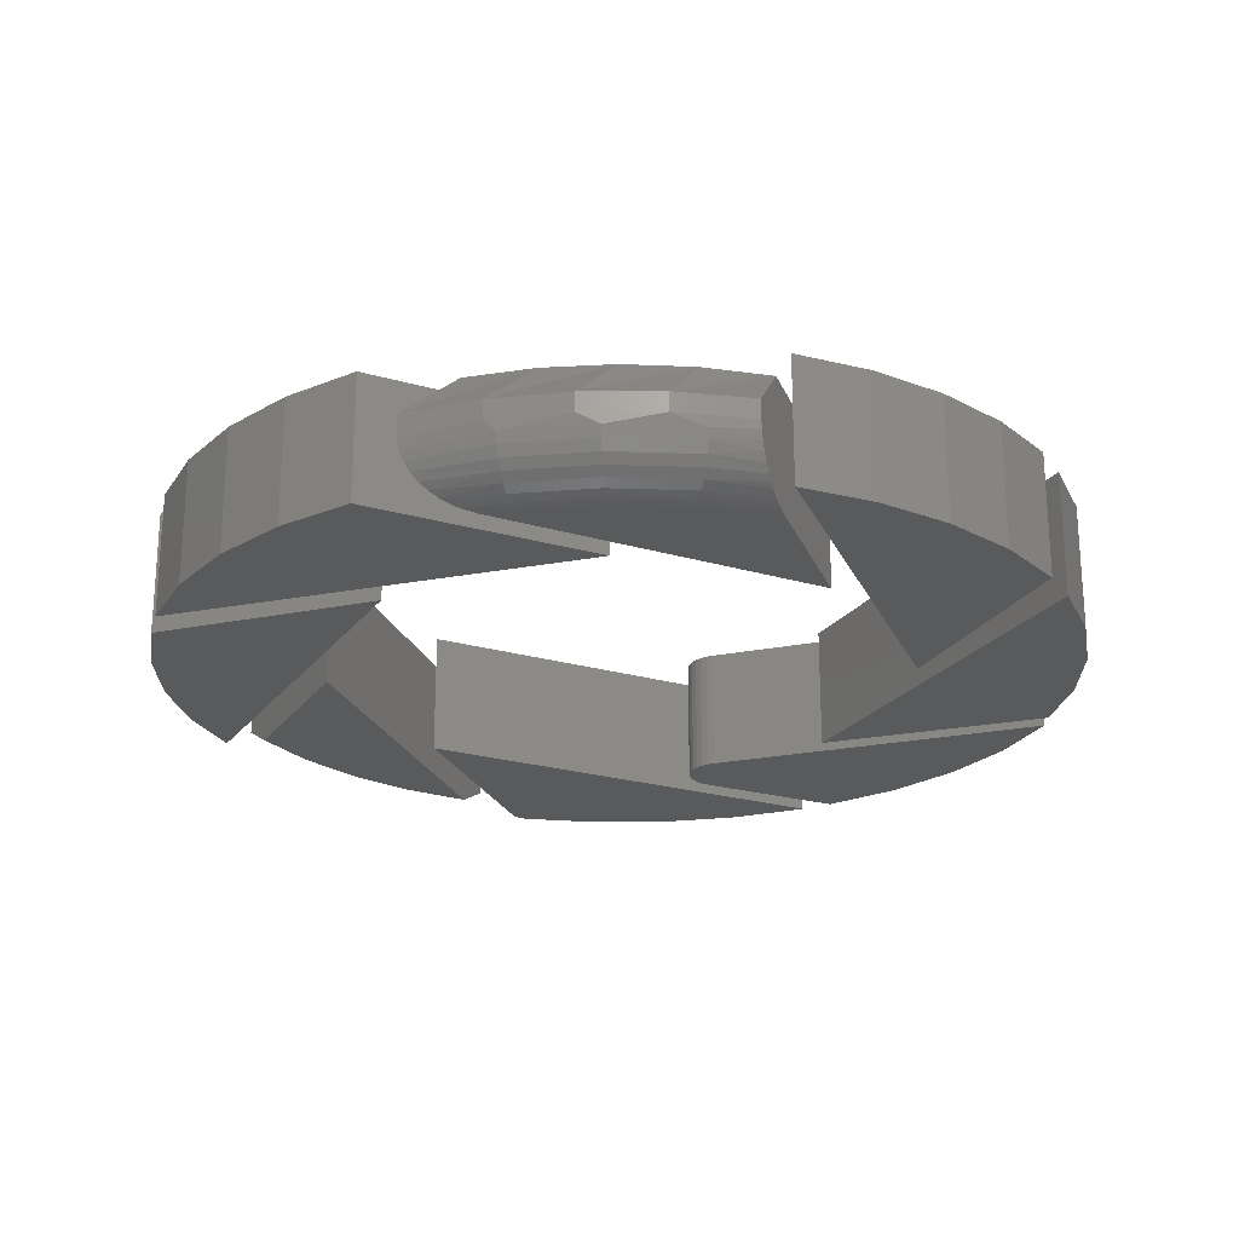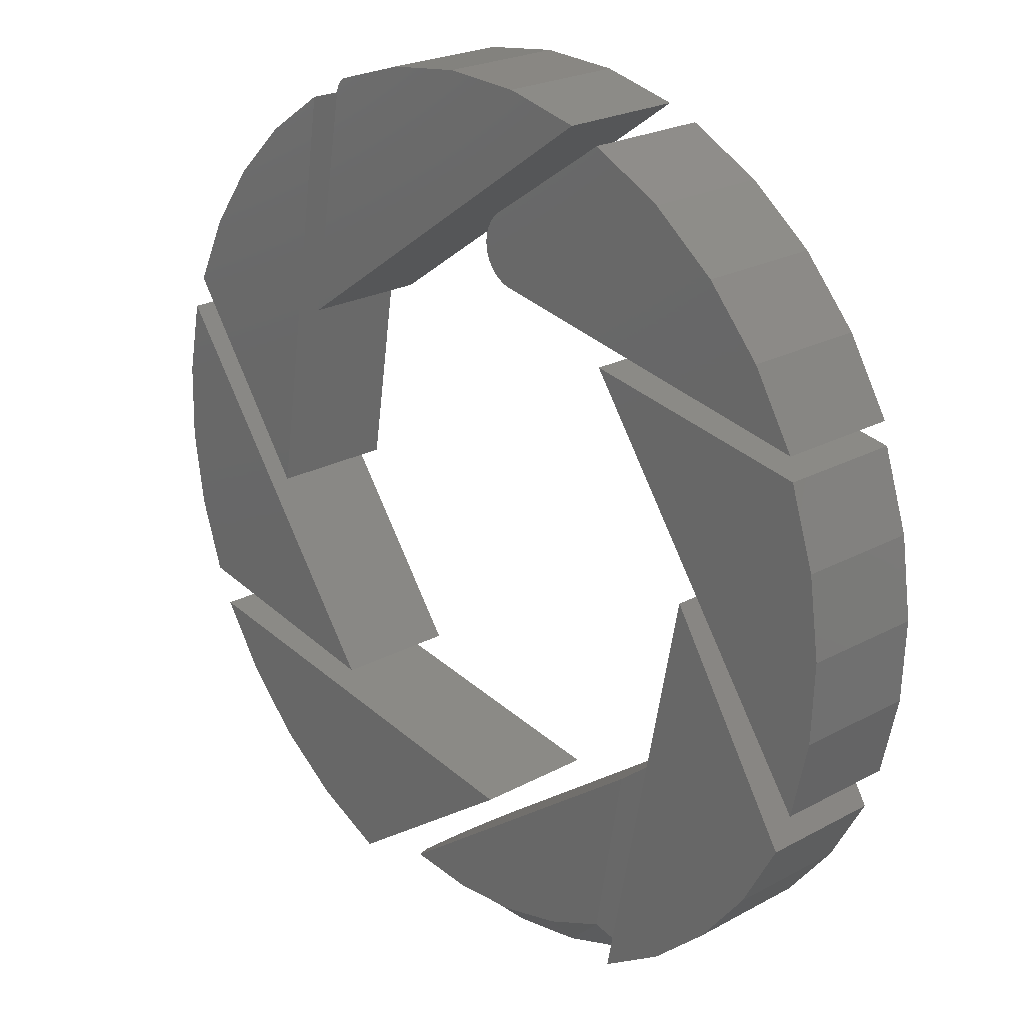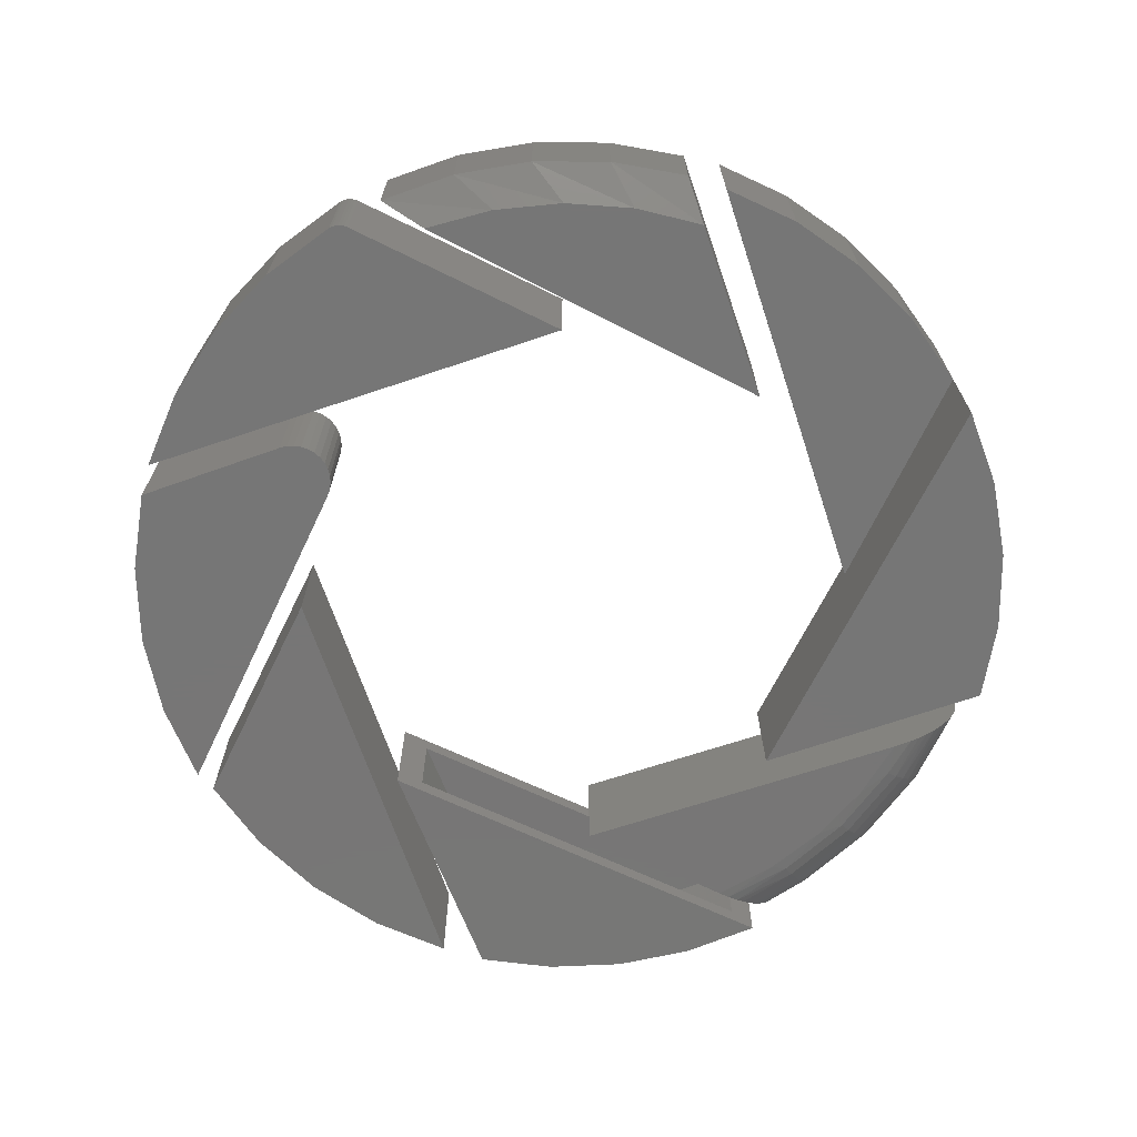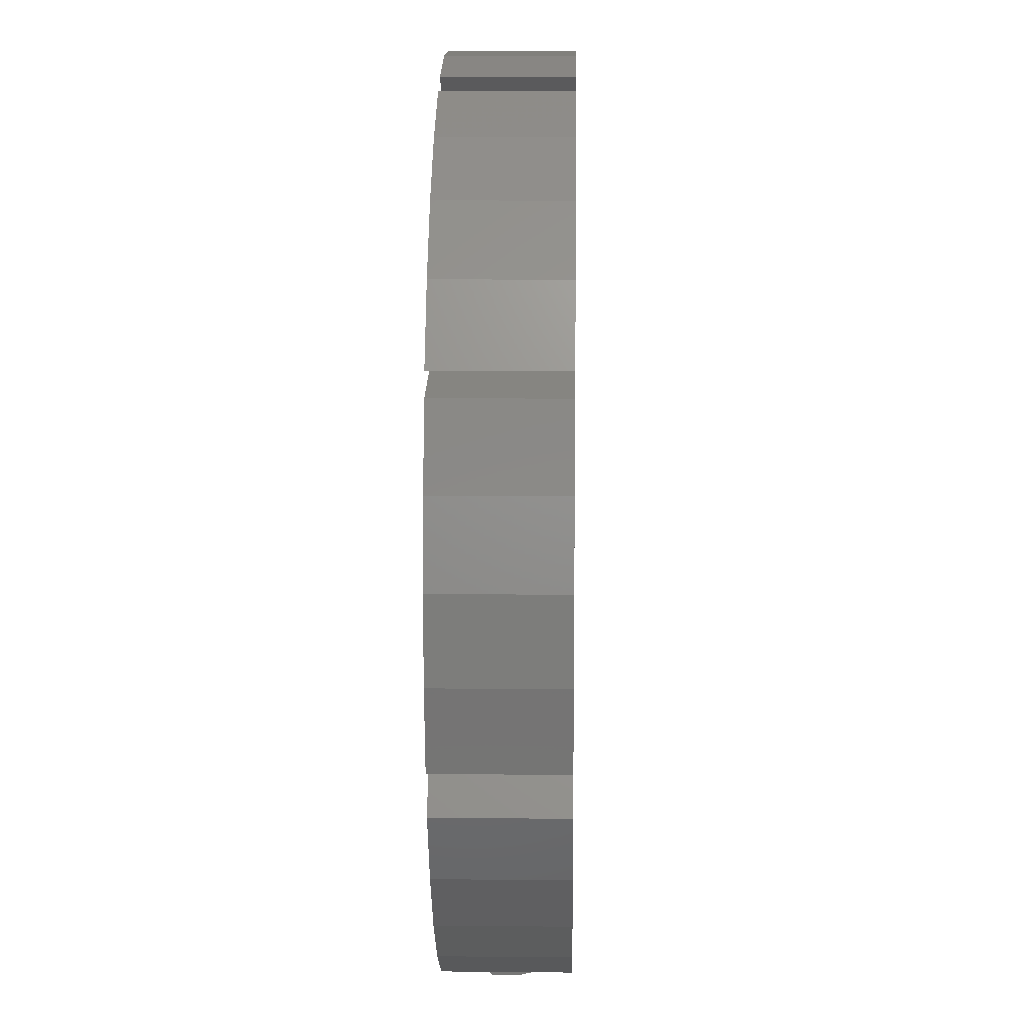
<metadata>
{"format":"stl","ext":"stl","renderer":"f3d","projection":"perspective","resolution":1024,"background":"white","views":[{"elev":-22.7,"azim":-171.5,"up":"+Y"},{"elev":23.0,"azim":-132.8,"up":"+Z"},{"elev":-68.9,"azim":53.8,"up":"+Y"},{"elev":10.8,"azim":-88.6,"up":"+Z"}]}
</metadata>
<code>
# stl→obj: 260 verts, 476 faces
v 0.2671 -0.2031 -0.6933
v 0.386 -0.2031 -0.6348
v 0.4926 -0.2031 -0.5561
v -0.05469 -0.2031 -0.4688
v 0.5837 -0.2031 -0.4599
v 0.6562 -0.2031 -0.349
v 0.4926 2.761e-17 -0.5561
v 0.386 1.658e-17 -0.6348
v 0.2671 7.633e-18 -0.6933
v 0.6562 4.932e-17 -0.349
v 0.5837 3.864e-17 -0.4599
v -0.05469 -1.733e-33 -0.4688
v 0.4692 -0.2031 -0.04688
v 0.6447 -0.2031 0.2047
v 0.6007 -0.2031 0.3114
v 0.5393 -0.2031 0.4092
v 0.4625 -0.2031 0.4953
v 0.3722 -0.2031 0.5672
v 0.3594 0 0.6484
v 0.3594 -0.1641 0.6484
v 0.4652 -6.697e-18 0.5761
v 0.4652 -0.1641 0.5761
v 0.5571 -1.152e-17 0.4867
v 0.5571 -0.1641 0.4867
v 0.6323 -1.886e-17 0.3829
v 0.6323 -0.1641 0.3829
v 0.6887 -2.397e-17 0.2678
v 0.6887 -0.1641 0.2678
v 0.4692 -7.11e-17 -0.04688
v 0.3047 -0.2031 -0.3594
v 0.6829 -0.2031 -0.2873
v 0.7226 -0.2031 -0.1666
v 0.7411 -0.2031 -0.0408
v 0.7379 -0.2031 0.08628
v 0.7129 -0.2031 0.2109
v 0.3047 1.541e-33 -0.3594
v 0.7129 5.099e-17 0.2109
v 0.7379 4.545e-17 0.08628
v 0.7411 3.858e-17 -0.0408
v 0.7226 3.057e-17 -0.1666
v 0.6829 2.499e-17 -0.2873
v 0.1279 7.688e-18 -0.6535
v -0.3594 1.541e-33 -0.3047
v -0.3594 -0.2031 -0.3047
v 0.1014 -0.2031 -0.6345
v 0.126 -0.2006 -0.6521
v 0.1381 -0.1972 -0.6608
v 0.1499 -0.1925 -0.6692
v 0.1634 -0.1846 -0.6789
v 0.1758 -0.1743 -0.6877
v 0.1857 -0.1629 -0.6948
v 0.1938 -0.1495 -0.7006
v 0.1992 -0.1356 -0.7045
v 0.2011 -0.1282 -0.7059
v 0.2024 -0.1207 -0.7068
v 0.2031 -0.1094 -0.7073
v 0.2031 -0.07812 -0.7073
v 0.07872 -0.07812 -0.7323
v 0.07872 -0.1094 -0.7323
v -0.04813 -0.07812 -0.7357
v -0.04813 -0.1094 -0.7357
v -0.1737 -0.07812 -0.7173
v -0.1737 -0.1094 -0.7173
v -0.2942 -0.07812 -0.6777
v -0.2942 -0.1094 -0.6777
v -0.2945 -0.1241 -0.6764
v -0.309 -1.322e-17 -0.5932
v -0.2952 -0.1385 -0.6723
v -0.2964 -0.152 -0.6656
v -0.298 -0.1646 -0.6565
v -0.2999 -0.1756 -0.6453
v -0.3016 -0.1828 -0.6356
v -0.3034 -0.1889 -0.6252
v -0.3055 -0.1943 -0.6132
v -0.3077 -0.1983 -0.6007
v -0.3109 -0.202 -0.5825
v -0.3141 -0.2031 -0.564
v -0.2161 -0.2031 -0.6075
v -0.1123 -0.2031 -0.6341
v -0.005427 -0.2031 -0.6432
v 0.05415 -0.2013 -0.6589
v -0.2032 -0.2013 -0.631
v -0.08386 -0.1277 -0.7309
v -0.0759 -0.2013 -0.6576
v 0.06062 -0.1277 -0.7323
v 0.0557 -0.196 -0.6765
v 0.05712 -0.1873 -0.6926
v 0.05837 -0.1757 -0.7068
v 0.05939 -0.1615 -0.7184
v 0.06016 -0.1453 -0.727
v -0.2085 -0.196 -0.6478
v -0.2211 -0.1615 -0.6879
v -0.2237 -0.1453 -0.6962
v -0.2253 -0.1277 -0.7013
v -0.2133 -0.1873 -0.6632
v -0.2176 -0.1757 -0.6768
v -0.0778 -0.196 -0.6751
v -0.07955 -0.1873 -0.6912
v -0.08109 -0.1757 -0.7054
v -0.08235 -0.1615 -0.7169
v -0.08328 -0.1453 -0.7256
v 0.01643 7.853e-19 -0.6663
v -0.09565 -5.105e-18 -0.6604
v -0.2051 -9.818e-18 -0.6358
v -0.4716 -0.2031 0.03602
v -0.4628 -0.1719 -0.008827
v -0.4716 4.158e-17 0.03602
v -0.4628 -0.03125 -0.008827
v -0.3354 2.382e-17 -0.6562
v -0.3432 -0.03125 -0.617
v -0.3354 -0.2031 -0.6562
v -0.3432 -0.1719 -0.617
v -0.5189 -0.03125 -0.4819
v -0.4364 -0.1719 -0.5564
v -0.4364 -0.03125 -0.5564
v -0.5189 -0.1719 -0.4819
v -0.5888 -0.03125 -0.3955
v -0.5888 -0.1719 -0.3955
v -0.6442 -0.03125 -0.2991
v -0.6442 -0.1719 -0.2991
v -0.6904 -0.1719 -0.1535
v -0.3646 -0.1719 0.3155
v -0.6904 -0.03125 -0.1535
v -0.3646 -0.03125 0.3155
v -0.6561 -0.1719 0.2638
v -0.6561 -0.03125 0.2638
v -0.7046 -0.03125 0.05771
v -0.7054 -0.1719 -0.04842
v -0.7054 -0.03125 -0.04842
v -0.7046 -0.1719 0.05771
v -0.688 -0.03125 0.1625
v -0.688 -0.1719 0.1625
v -0.4738 -0.03125 0.5388
v -0.5501 -0.1719 0.4604
v -0.5501 -0.03125 0.4604
v -0.6134 -0.1719 0.371
v -0.6134 -0.03125 0.371
v -0.4738 -0.1719 0.5388
v -0.3862 -0.03125 0.6045
v -0.3862 -0.1719 0.6045
v -0.2896 -0.03125 0.6559
v -0.2896 -0.1719 0.6559
v -0.1071 -0.1719 0.4669
v -0.1071 -0.03125 0.4669
v -0.09535 -0.1719 0.5235
v -0.09535 -0.03125 0.5235
v -0.0817 -0.03125 0.4973
v -0.08225 -0.03125 0.5034
v -0.08397 -0.03125 0.5093
v -0.08236 -0.03125 0.4913
v -0.08419 -0.03125 0.4854
v -0.08681 -0.03125 0.5148
v -0.08713 -0.03125 0.48
v -0.09065 -0.03125 0.5195
v -0.09106 -0.03125 0.4753
v -0.1013 -0.03125 0.4687
v -0.09583 -0.03125 0.4715
v -0.08397 -0.1719 0.5093
v -0.08225 -0.1719 0.5034
v -0.0817 -0.1719 0.4973
v -0.08236 -0.1719 0.4913
v -0.08419 -0.1719 0.4854
v -0.08681 -0.1719 0.5148
v -0.08713 -0.1719 0.48
v -0.09065 -0.1719 0.5195
v -0.09106 -0.1719 0.4753
v -0.09583 -0.1719 0.4715
v -0.1013 -0.1719 0.4687
v 0.3234 -0.1719 0.3558
v -0.1628 -0.1719 0.6987
v -0.05396 -0.1719 0.7154
v 0.05618 -0.1719 0.715
v 0.1649 -0.1719 0.6976
v 0.2697 -0.1719 0.6635
v 0.05618 -0.03125 0.715
v -0.05396 -0.03125 0.7154
v -0.1628 -0.03125 0.6987
v 0.1649 -0.03125 0.6976
v 0.2697 -0.03125 0.6635
v 0.3234 -0.03125 0.3558
v -0.6797 -0.2031 -0.2969
v -0.6182 -0.2031 -0.4077
v -0.5387 -0.2031 -0.5064
v -0.4435 -0.2031 -0.5901
v -0.4435 1.549e-17 -0.5901
v -0.5387 9.567e-18 -0.5064
v -0.6182 6.221e-18 -0.4077
v -0.6797 5.552e-18 -0.2969
v -0.7031 -0.2031 -0.2266
v -0.2961 -0.2031 0.3594
v -0.6785 -0.2031 0.2915
v -0.7194 -0.2031 0.1657
v -0.7374 -0.2031 0.0347
v -0.7319 -0.2031 -0.09746
v -0.7031 -3.081e-33 -0.2266
v -0.7319 9.837e-18 -0.09746
v -0.7374 1.657e-17 0.0347
v -0.7194 2.584e-17 0.1657
v -0.6785 3.15e-17 0.2915
v -0.2961 7.772e-17 0.3594
v -0.5128 -0.2031 0.5456
v -0.6024 -0.2031 0.4442
v -0.07871 -0.2031 0.4454
v -0.06917 -0.2031 0.453
v -0.06131 -0.2031 0.4624
v -0.05543 -0.2031 0.4732
v -0.05177 -0.2031 0.4849
v -0.05046 -0.2031 0.4971
v -0.05154 -0.2031 0.5093
v -0.05499 -0.2031 0.521
v -0.06066 -0.2031 0.5319
v -0.06835 -0.2031 0.5414
v -0.07774 -0.2031 0.5493
v -0.286 -0.2031 0.6913
v -0.4061 -0.2031 0.6289
v -0.6719 -0.2031 0.3281
v -0.1013 -0.2031 0.4362
v -0.08956 -0.2031 0.4397
v -0.5128 2.925e-17 0.5456
v -0.4061 4.572e-17 0.6289
v -0.286 6.3e-17 0.6913
v -0.07774 7.824e-17 0.5493
v -0.06835 7.885e-17 0.5414
v -0.06066 7.917e-17 0.5319
v -0.05499 7.92e-17 0.521
v -0.05154 7.893e-17 0.5093
v -0.05046 7.837e-17 0.4971
v -0.05177 7.755e-17 0.4849
v -0.05543 7.649e-17 0.4732
v -0.06131 7.524e-17 0.4624
v -0.06917 7.385e-17 0.453
v -0.07871 7.236e-17 0.4454
v -0.6024 1.368e-17 0.4442
v -0.08956 7.084e-17 0.4397
v -0.1013 6.935e-17 0.4362
v -0.6719 -7.704e-34 0.3281
v -0.2344 -0.2031 0.7109
v 0.3672 -0.2031 0.2867
v 0.3004 -0.2031 0.6689
v 0.2991 -0.2031 0.674
v 0.297 -0.2031 0.6787
v 0.294 -0.2031 0.6831
v 0.2904 -0.2031 0.6869
v 0.2863 -0.2031 0.69
v 0.2816 -0.2031 0.6924
v 0.1559 -0.2031 0.7317
v 0.02529 -0.2031 0.7482
v -0.1062 -0.2031 0.7411
v -0.2344 3.081e-33 0.7109
v -0.1062 6.09e-18 0.7411
v 0.02529 1.417e-17 0.7482
v 0.1559 1.96e-17 0.7317
v 0.2816 2.221e-17 0.6924
v 0.2863 2.658e-17 0.69
v 0.2904 2.646e-17 0.6869
v 0.294 2.624e-17 0.6831
v 0.297 2.592e-17 0.6787
v 0.2991 2.551e-17 0.674
v 0.3004 2.502e-17 0.6689
v 0.3672 -1.371e-17 0.2867
f 1 2 3
f 1 3 4
f 4 3 5
f 4 5 6
f 7 8 9
f 10 11 12
f 12 11 7
f 12 7 9
f 6 10 4
f 4 10 12
f 10 6 11
f 11 6 5
f 11 5 7
f 7 5 3
f 7 3 8
f 8 3 2
f 8 2 9
f 9 2 1
f 4 12 1
f 1 12 9
f 13 14 15
f 13 15 16
f 13 16 17
f 13 17 18
f 19 20 21
f 21 20 22
f 21 22 23
f 23 22 24
f 23 24 25
f 25 24 26
f 25 26 27
f 27 26 28
f 13 29 14
f 14 29 27
f 14 27 28
f 29 13 19
f 19 13 18
f 19 18 20
f 24 15 26
f 26 15 14
f 26 14 28
f 15 24 16
f 16 24 22
f 16 22 17
f 17 22 20
f 17 20 18
f 29 19 21
f 29 21 23
f 29 23 25
f 29 25 27
f 30 31 32
f 30 32 33
f 30 33 34
f 30 34 35
f 36 37 38
f 36 38 39
f 36 39 40
f 36 40 41
f 35 37 30
f 30 37 36
f 37 35 38
f 38 35 34
f 38 34 39
f 39 34 33
f 39 33 40
f 40 33 32
f 40 32 41
f 41 32 31
f 30 36 31
f 31 36 41
f 42 43 44
f 42 44 45
f 42 45 46
f 42 46 47
f 42 47 48
f 42 48 49
f 42 49 50
f 42 50 51
f 42 51 52
f 42 52 53
f 42 53 54
f 42 54 55
f 42 55 56
f 42 56 57
f 57 56 58
f 58 56 59
f 58 59 60
f 60 59 61
f 60 61 62
f 62 61 63
f 62 63 64
f 64 63 65
f 64 65 66
f 67 64 66
f 67 66 68
f 67 68 69
f 67 69 70
f 67 70 71
f 67 71 72
f 67 72 73
f 67 73 74
f 67 74 75
f 67 75 76
f 67 76 77
f 67 77 44
f 67 44 43
f 45 44 77
f 45 77 78
f 45 78 79
f 45 79 80
f 45 81 46
f 45 80 81
f 82 79 78
f 82 78 76
f 61 83 63
f 84 80 79
f 84 79 82
f 59 55 85
f 59 85 61
f 81 80 84
f 46 81 86
f 86 47 46
f 48 47 86
f 86 87 48
f 48 87 49
f 49 87 88
f 52 51 89
f 89 90 52
f 53 52 90
f 90 85 53
f 53 85 54
f 55 54 85
f 56 55 59
f 77 76 78
f 82 76 75
f 82 75 91
f 75 74 91
f 92 69 93
f 69 68 93
f 94 93 68
f 65 63 66
f 66 63 94
f 66 94 68
f 89 51 88
f 88 51 50
f 88 50 49
f 91 74 95
f 95 74 73
f 95 73 72
f 95 72 96
f 96 72 71
f 96 71 92
f 92 71 70
f 92 70 69
f 84 82 97
f 97 82 91
f 97 91 98
f 98 91 95
f 98 95 99
f 99 95 96
f 99 96 100
f 100 96 92
f 100 92 101
f 101 92 93
f 101 93 83
f 83 93 94
f 83 94 63
f 81 84 86
f 86 84 97
f 86 97 87
f 87 97 98
f 87 98 88
f 88 98 99
f 88 99 89
f 89 99 100
f 89 100 90
f 90 100 101
f 90 101 85
f 85 101 83
f 85 83 61
f 42 102 103
f 42 103 104
f 42 104 67
f 42 67 43
f 42 57 102
f 102 57 58
f 102 58 103
f 103 58 60
f 103 60 104
f 104 60 62
f 104 62 67
f 67 62 64
f 105 106 107
f 107 106 108
f 107 108 109
f 109 108 110
f 109 110 111
f 111 110 112
f 111 112 105
f 105 112 106
f 113 114 115
f 115 114 112
f 115 112 110
f 114 113 116
f 116 113 117
f 116 117 118
f 118 117 119
f 118 119 120
f 106 120 108
f 108 120 119
f 108 119 117
f 108 117 113
f 108 113 115
f 108 115 110
f 106 112 114
f 106 114 116
f 106 116 118
f 106 118 120
f 121 122 123
f 123 122 124
f 122 125 124
f 124 125 126
f 127 128 129
f 129 128 121
f 129 121 123
f 128 127 130
f 130 127 131
f 130 131 132
f 132 131 126
f 132 126 125
f 124 126 131
f 124 131 127
f 124 127 129
f 124 129 123
f 122 121 128
f 122 128 130
f 122 130 132
f 122 132 125
f 133 134 135
f 135 134 136
f 135 136 137
f 134 133 138
f 138 133 139
f 138 139 140
f 140 139 141
f 140 141 142
f 136 143 137
f 137 143 144
f 145 142 146
f 146 142 141
f 147 148 149
f 150 147 149
f 150 149 151
f 151 149 152
f 151 152 153
f 153 152 154
f 153 154 155
f 146 141 144
f 146 144 156
f 146 156 157
f 146 157 155
f 146 155 154
f 144 141 139
f 144 139 133
f 144 133 135
f 144 135 137
f 158 159 160
f 158 160 161
f 162 158 161
f 163 158 162
f 164 163 162
f 165 163 164
f 166 165 164
f 145 165 166
f 145 166 167
f 145 167 168
f 145 168 143
f 145 143 142
f 143 136 134
f 143 134 138
f 143 138 140
f 143 140 142
f 150 160 147
f 147 160 159
f 147 159 148
f 148 159 158
f 148 158 149
f 149 158 163
f 149 163 152
f 152 163 165
f 152 165 154
f 154 165 145
f 154 145 146
f 160 150 161
f 161 150 151
f 161 151 162
f 162 151 153
f 162 153 164
f 164 153 155
f 164 155 166
f 166 155 157
f 166 157 167
f 167 157 156
f 167 156 168
f 168 156 144
f 168 144 143
f 169 170 171
f 169 171 172
f 169 172 173
f 169 173 174
f 175 171 176
f 176 171 170
f 176 170 177
f 171 175 172
f 172 175 178
f 172 178 173
f 173 178 179
f 173 179 174
f 170 169 177
f 177 169 180
f 169 174 180
f 180 174 179
f 180 179 178
f 180 178 175
f 180 175 176
f 180 176 177
f 111 105 181
f 111 181 182
f 111 182 183
f 111 183 184
f 109 185 186
f 109 186 187
f 109 187 188
f 109 188 107
f 105 107 181
f 181 107 188
f 109 111 185
f 185 111 184
f 185 184 186
f 186 184 183
f 186 183 187
f 187 183 182
f 187 182 188
f 188 182 181
f 189 190 191
f 189 191 192
f 189 192 193
f 189 193 194
f 195 196 197
f 195 197 198
f 195 198 199
f 195 199 200
f 195 189 196
f 196 189 194
f 196 194 197
f 197 194 193
f 197 193 198
f 198 193 192
f 198 192 199
f 199 192 191
f 190 200 191
f 191 200 199
f 189 195 190
f 190 195 200
f 201 202 203
f 201 203 204
f 201 204 205
f 201 205 206
f 201 206 207
f 201 207 208
f 201 208 209
f 201 209 210
f 201 210 211
f 201 211 212
f 201 212 213
f 201 213 214
f 201 214 215
f 202 216 217
f 202 217 218
f 202 218 203
f 219 220 221
f 219 221 222
f 219 222 223
f 219 223 224
f 219 224 225
f 219 225 226
f 219 226 227
f 219 227 228
f 219 228 229
f 219 229 230
f 219 230 231
f 219 231 232
f 219 232 233
f 233 232 234
f 233 234 235
f 233 235 236
f 213 222 214
f 214 222 221
f 216 236 217
f 217 236 235
f 222 213 223
f 223 213 212
f 223 212 224
f 224 212 211
f 224 211 225
f 225 211 210
f 225 210 226
f 226 210 209
f 226 209 227
f 227 209 208
f 227 208 228
f 228 208 207
f 228 207 229
f 229 207 206
f 229 206 230
f 230 206 205
f 230 205 231
f 231 205 204
f 231 204 232
f 232 204 203
f 232 203 234
f 234 203 218
f 234 218 235
f 235 218 217
f 236 216 233
f 233 216 202
f 233 202 219
f 219 202 201
f 219 201 220
f 220 201 215
f 220 215 221
f 221 215 214
f 237 238 239
f 237 239 240
f 237 240 241
f 237 241 242
f 237 242 243
f 237 243 244
f 237 244 245
f 237 245 246
f 237 246 247
f 237 247 248
f 249 250 251
f 249 251 252
f 249 252 253
f 249 253 254
f 249 254 255
f 249 255 256
f 249 256 257
f 249 257 258
f 249 258 259
f 249 259 260
f 249 237 250
f 250 237 248
f 250 248 251
f 251 248 247
f 251 247 252
f 252 247 246
f 252 246 253
f 253 246 245
f 238 260 239
f 239 260 259
f 239 259 240
f 240 259 258
f 240 258 241
f 241 258 257
f 241 257 242
f 242 257 256
f 242 256 243
f 243 256 255
f 243 255 244
f 244 255 254
f 244 254 245
f 245 254 253
f 237 249 238
f 238 249 260

</code>
